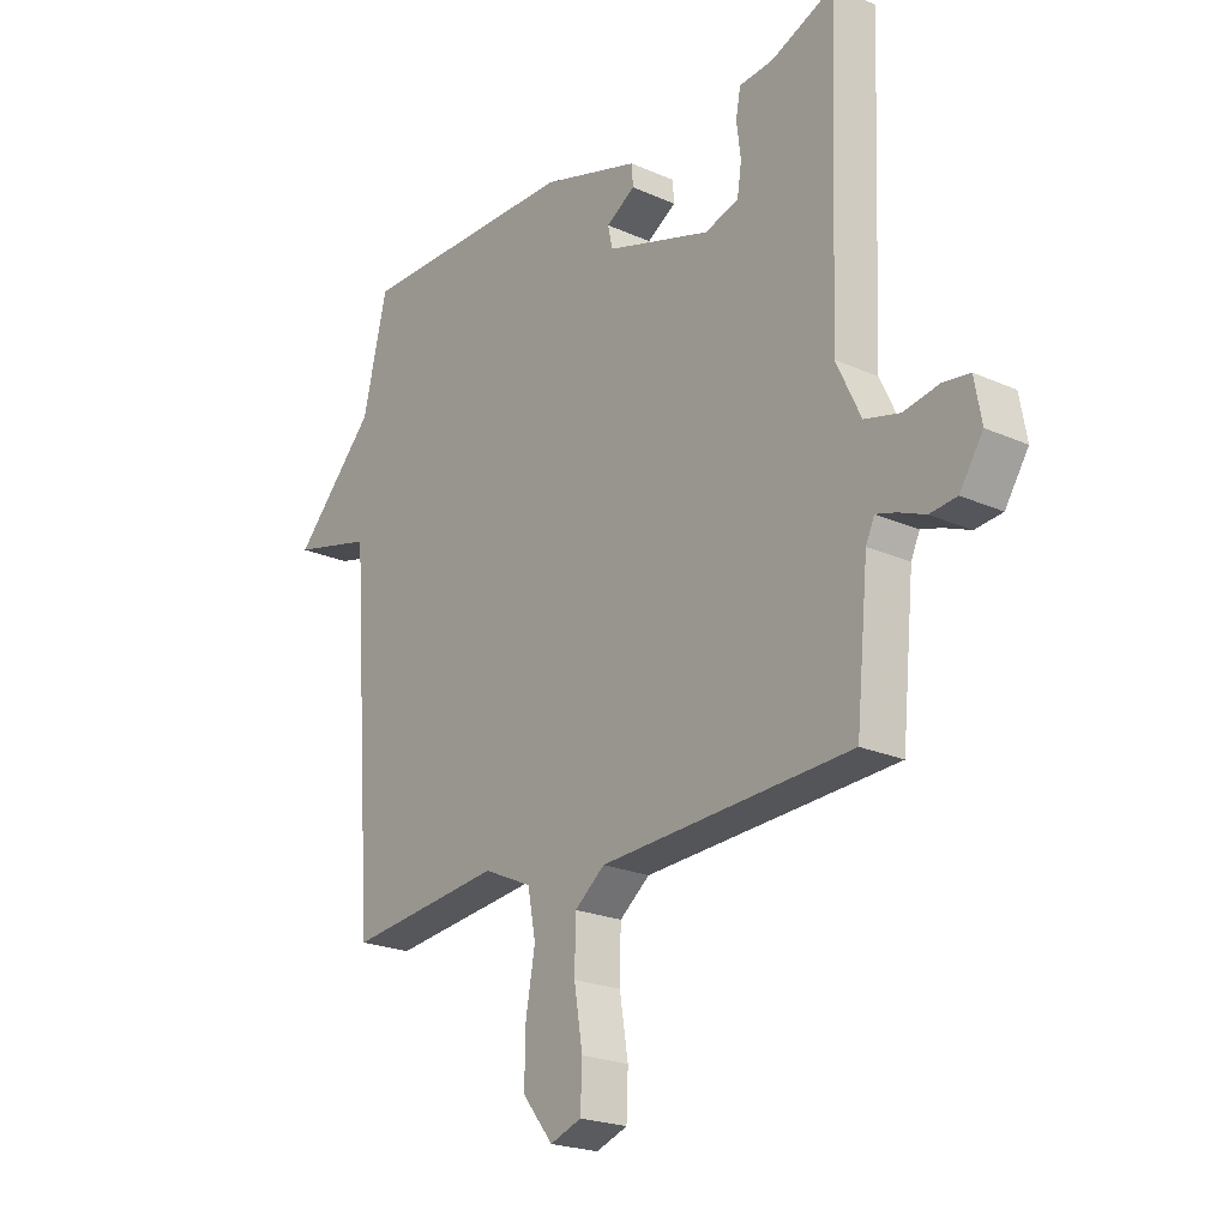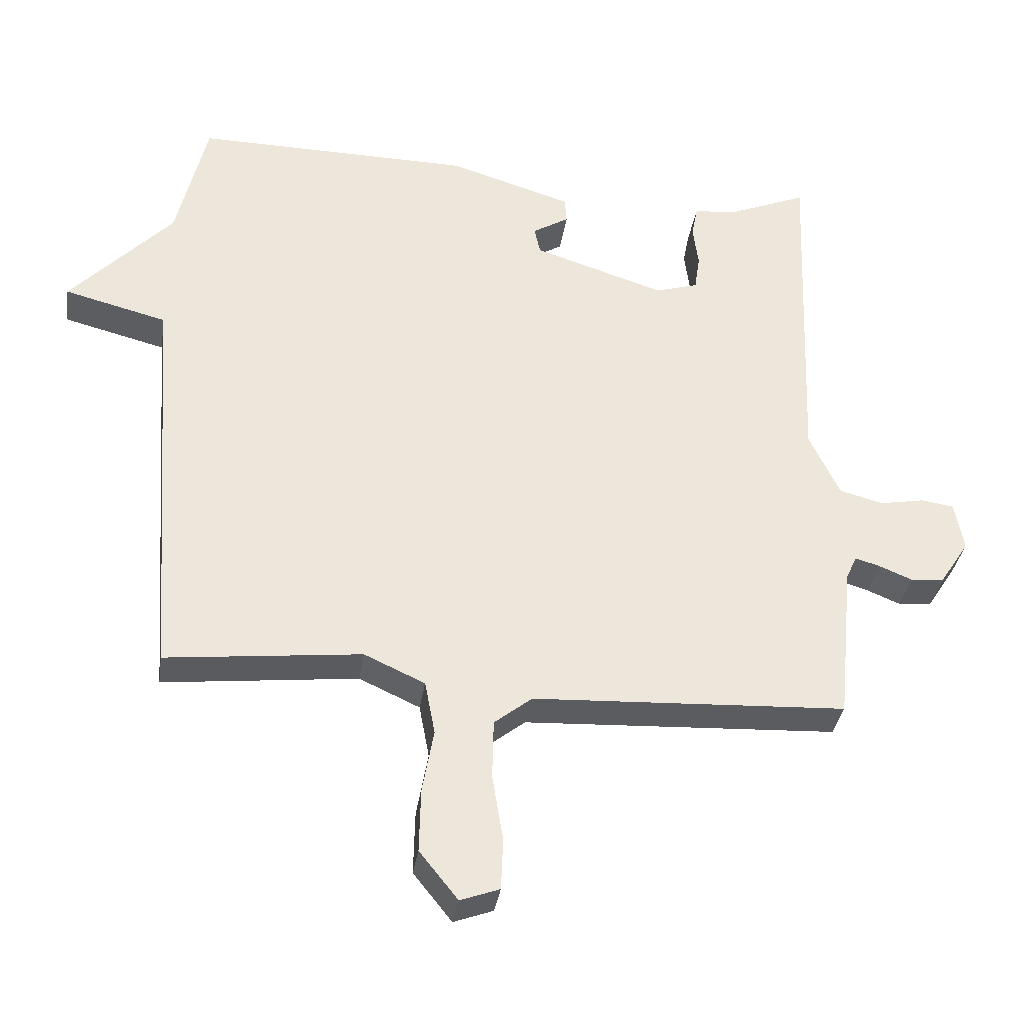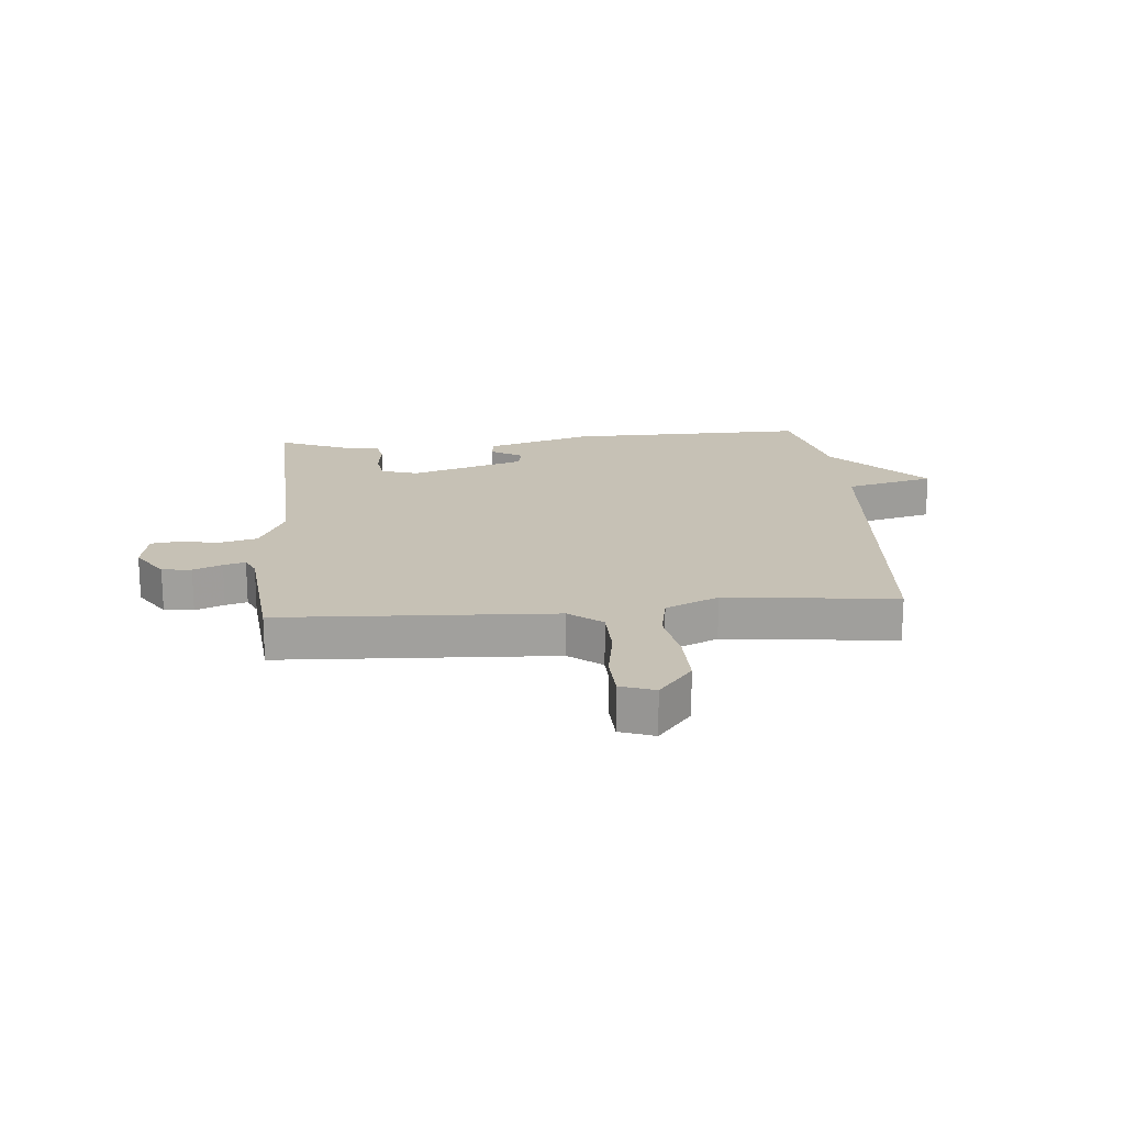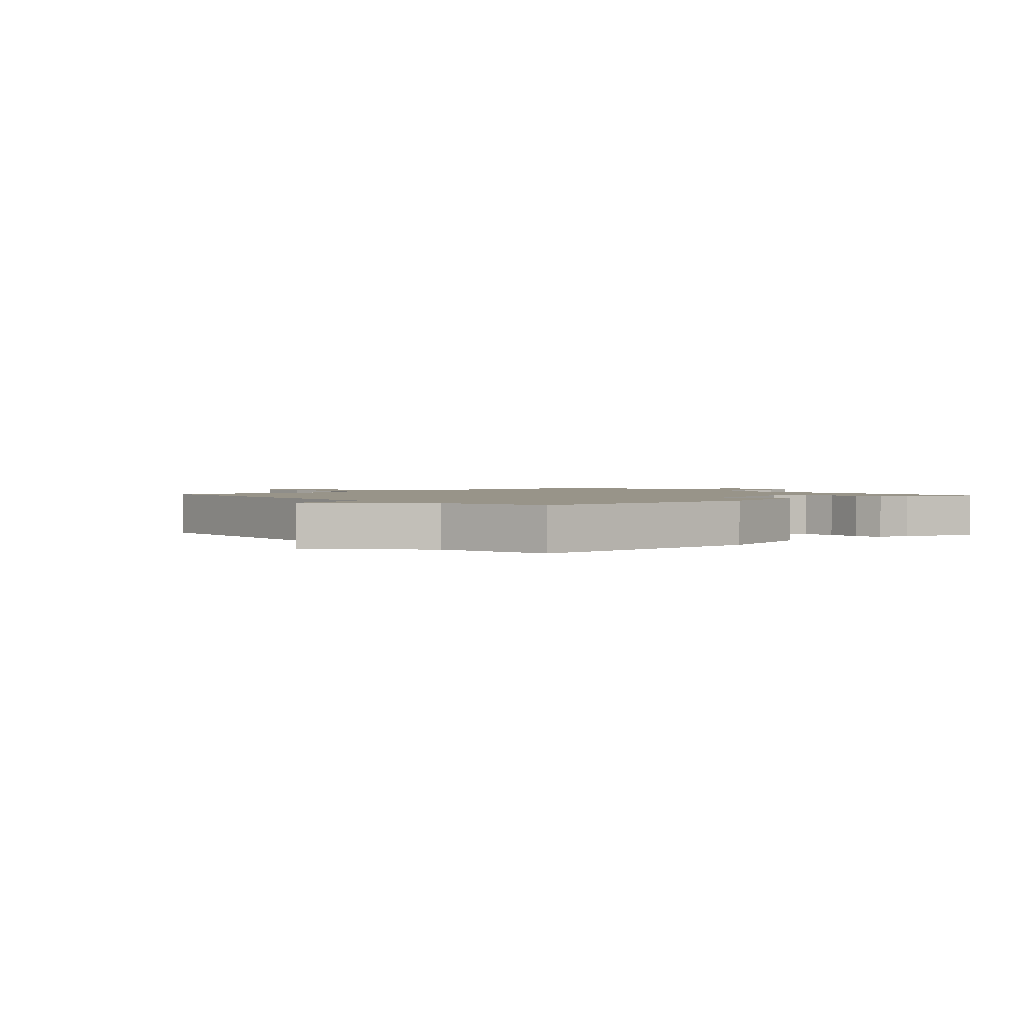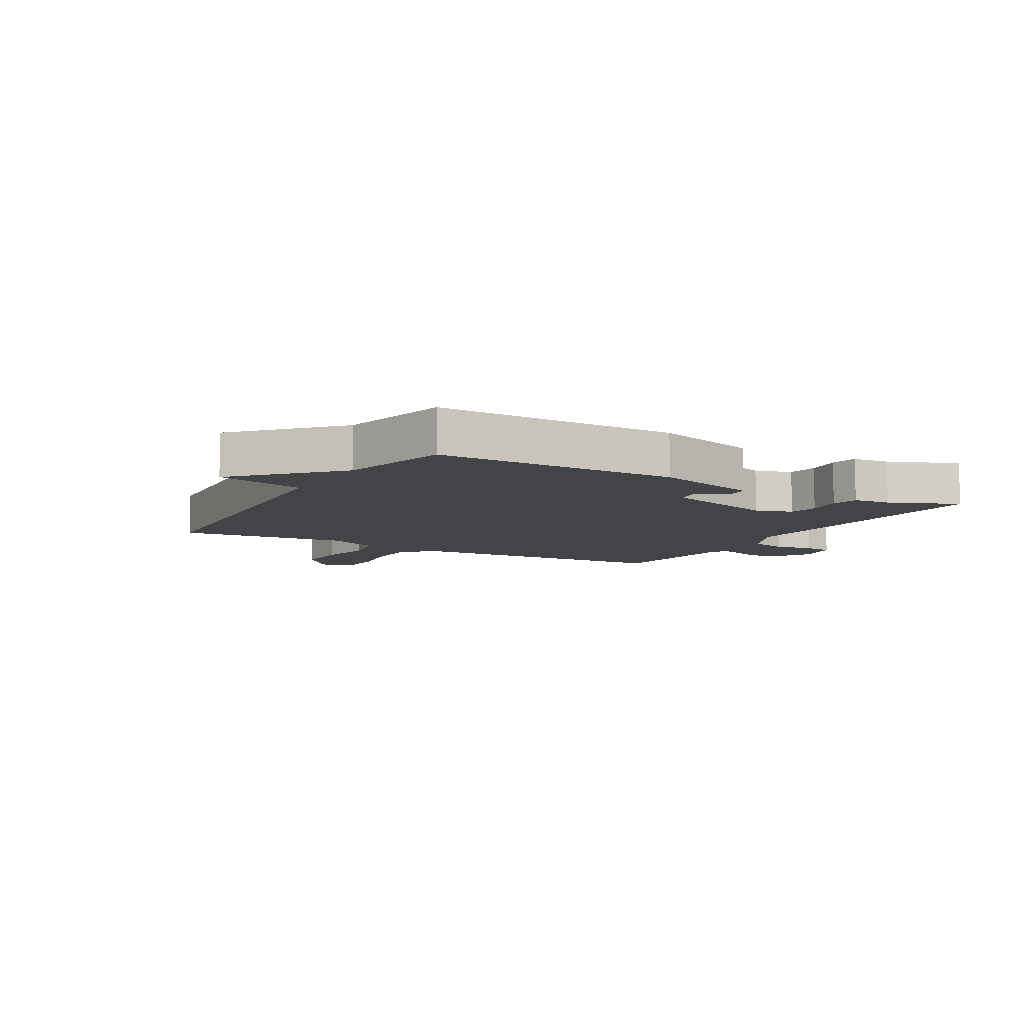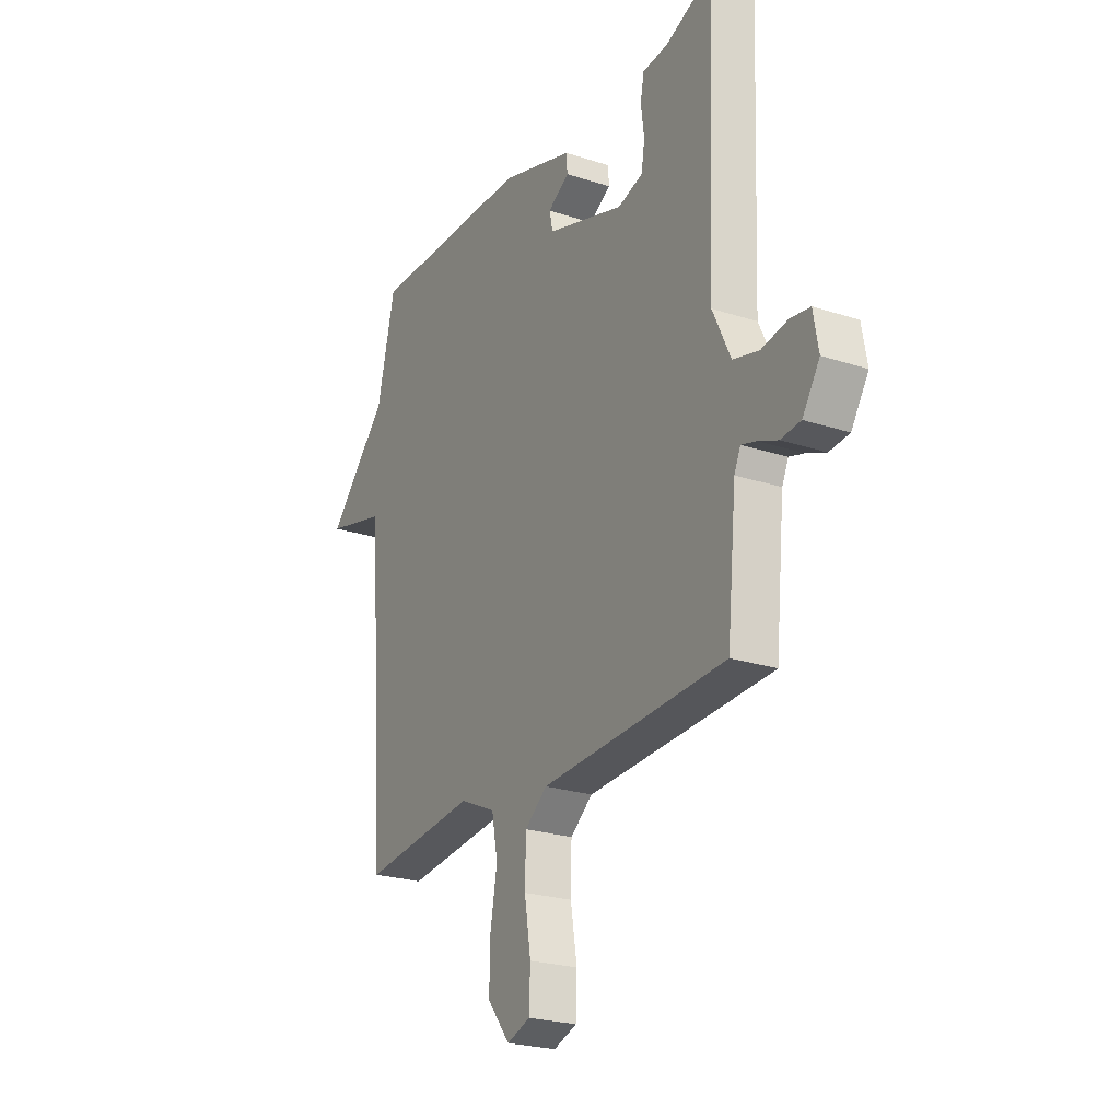
<metadata>
{"format":"obj","ext":"obj","renderer":"f3d","projection":"perspective","resolution":1024,"background":"white","views":[{"elev":-22.2,"azim":52.3,"up":"+Z"},{"elev":-34.4,"azim":-8.4,"up":"+Z"},{"elev":18.7,"azim":175.1,"up":"+Y"},{"elev":1.7,"azim":-40.6,"up":"+Y"},{"elev":-8.1,"azim":-29.7,"up":"+Y"},{"elev":-23.8,"azim":61.4,"up":"+Z"}]}
</metadata>
<code>
v -0.5 0.07 -0.5
v -0.545 0.07 0.11
v -0.697 0.07 0.149
v -0.545 0.07 0.31
v -0.5 0.07 0.5
v -0.088 0.07 0.494
v 0.094 0.07 0.438
v 0.097 0.07 0.4
v 0.043 0.07 0.367
v 0.052 0.07 0.327
v 0.247 0.07 0.265
v 0.31 0.07 0.284
v 0.318 0.07 0.337
v 0.31 0.07 0.399
v 0.319 0.07 0.446
v 0.383 0.07 0.452
v 0.5 0.07 0.5
v 0.48 0.07 -0.011
v 0.525 0.07 -0.106
v 0.59 0.07 -0.123
v 0.656 0.07 -0.111
v 0.705 0.07 -0.118
v 0.718 0.07 -0.191
v 0.675 0.07 -0.257
v 0.625 0.07 -0.262
v 0.576 0.07 -0.242
v 0.539 0.07 -0.231
v 0.523 0.07 -0.266
v 0.5 0.07 -0.5
v 0.035 0.07 -0.522
v -0.021 0.07 -0.566
v -0.023 0.07 -0.654
v -0.007 0.07 -0.751
v -0.01 0.07 -0.827
v -0.068 0.07 -0.848
v -0.125 0.07 -0.777
v -0.123 0.07 -0.684
v -0.106 0.07 -0.589
v -0.121 0.07 -0.51
v -0.211 0.07 -0.469
v -0.5 0 -0.5
v -0.545 0 0.11
v -0.697 0 0.149
v -0.545 0 0.31
v -0.5 0 0.5
v -0.088 0 0.494
v 0.094 0 0.438
v 0.097 0 0.4
v 0.043 0 0.367
v 0.052 0 0.327
v 0.247 0 0.265
v 0.31 0 0.284
v 0.318 0 0.337
v 0.31 0 0.399
v 0.319 0 0.446
v 0.383 0 0.452
v 0.5 0 0.5
v 0.48 0 -0.011
v 0.525 0 -0.106
v 0.59 0 -0.123
v 0.656 0 -0.111
v 0.705 0 -0.118
v 0.718 0 -0.191
v 0.675 0 -0.257
v 0.625 0 -0.262
v 0.576 0 -0.242
v 0.539 0 -0.231
v 0.523 0 -0.266
v 0.5 0 -0.5
v 0.035 0 -0.522
v -0.021 0 -0.566
v -0.023 0 -0.654
v -0.007 0 -0.751
v -0.01 0 -0.827
v -0.068 0 -0.848
v -0.125 0 -0.777
v -0.123 0 -0.684
v -0.106 0 -0.589
v -0.121 0 -0.51
v -0.211 0 -0.469
f 36 37 38
f 35 36 38
f 34 35 38
f 33 34 38
f 32 33 38
f 31 32 38 39
f 30 31 39
f 30 39 40
f 29 30 40
f 28 29 40
f 24 25 26
f 23 24 26
f 22 23 26
f 21 22 26
f 20 21 26
f 19 20 26 27
f 40 1 2
f 28 40 2
f 27 28 2
f 19 27 2
f 18 19 2
f 13 14 15 16
f 16 17 18
f 13 16 18
f 12 13 18
f 7 8 9
f 6 7 9
f 5 6 9
f 4 5 9
f 4 9 10
f 3 4 10 11
f 18 2 3 11
f 11 12 18
f 78 77 76
f 78 76 75
f 78 75 74
f 78 74 73
f 78 73 72
f 79 78 72 71
f 79 71 70
f 80 79 70
f 80 70 69
f 80 69 68
f 66 65 64
f 66 64 63
f 66 63 62
f 66 62 61
f 66 61 60
f 67 66 60 59
f 42 41 80
f 42 80 68
f 42 68 67
f 42 67 59
f 42 59 58
f 56 55 54 53
f 58 57 56
f 58 56 53
f 58 53 52
f 49 48 47
f 49 47 46
f 49 46 45
f 49 45 44
f 50 49 44
f 51 50 44 43
f 51 43 42 58
f 58 52 51
f 1 41 42 2
f 2 42 43 3
f 3 43 44 4
f 4 44 45 5
f 5 45 46 6
f 6 46 47 7
f 7 47 48 8
f 8 48 49 9
f 9 49 50 10
f 10 50 51 11
f 11 51 52 12
f 12 52 53 13
f 13 53 54 14
f 14 54 55 15
f 15 55 56 16
f 16 56 57 17
f 17 57 58 18
f 18 58 59 19
f 19 59 60 20
f 20 60 61 21
f 21 61 62 22
f 22 62 63 23
f 23 63 64 24
f 24 64 65 25
f 25 65 66 26
f 26 66 67 27
f 27 67 68 28
f 28 68 69 29
f 29 69 70 30
f 30 70 71 31
f 31 71 72 32
f 32 72 73 33
f 33 73 74 34
f 34 74 75 35
f 35 75 76 36
f 36 76 77 37
f 37 77 78 38
f 38 78 79 39
f 39 79 80 40
f 40 80 41 1

</code>
